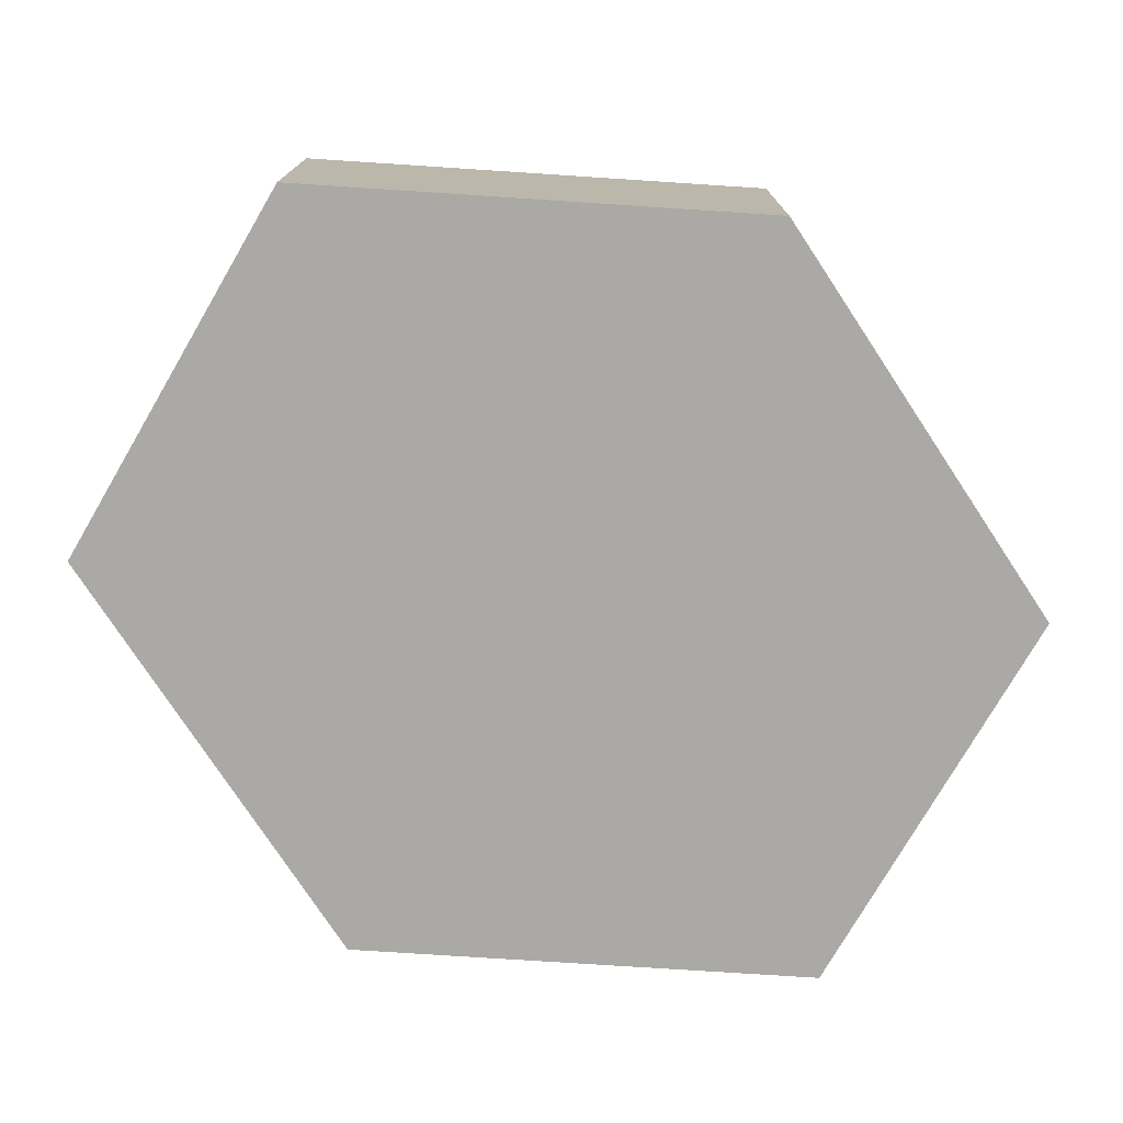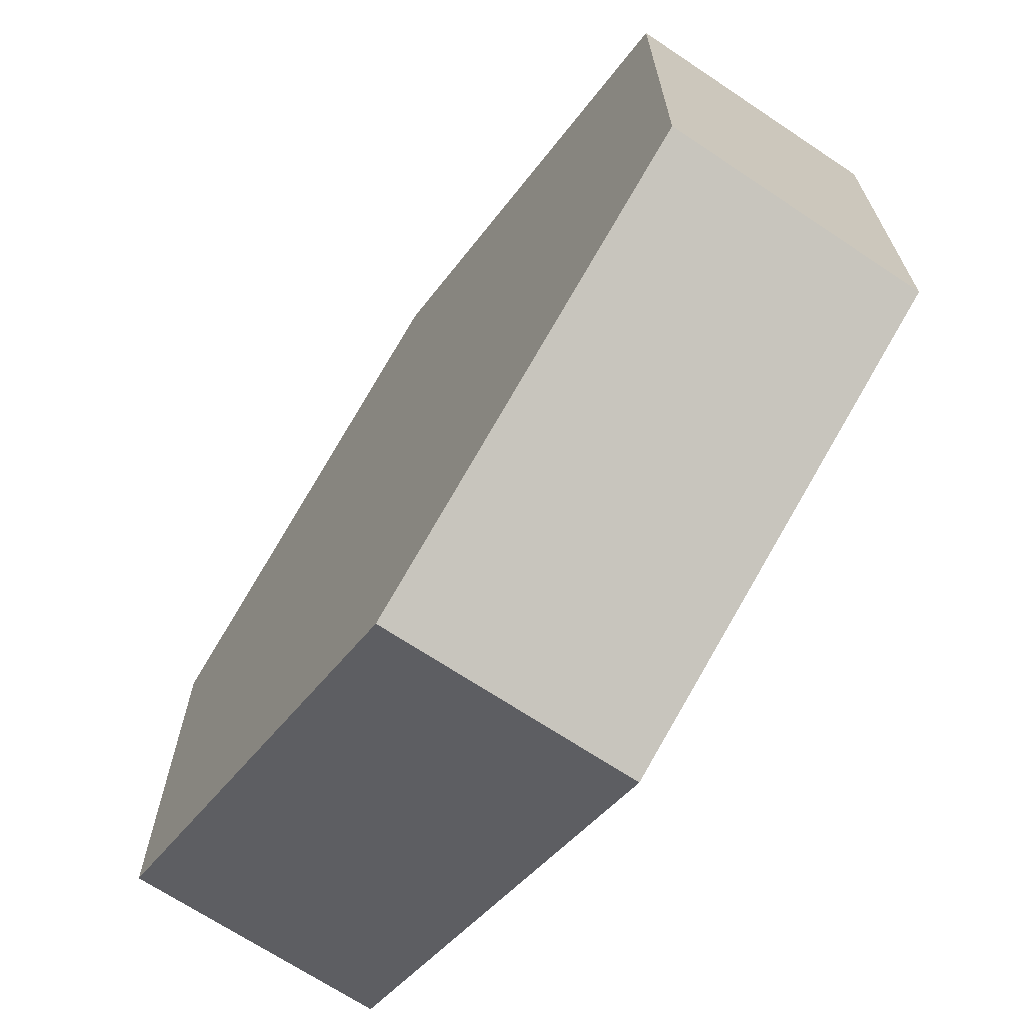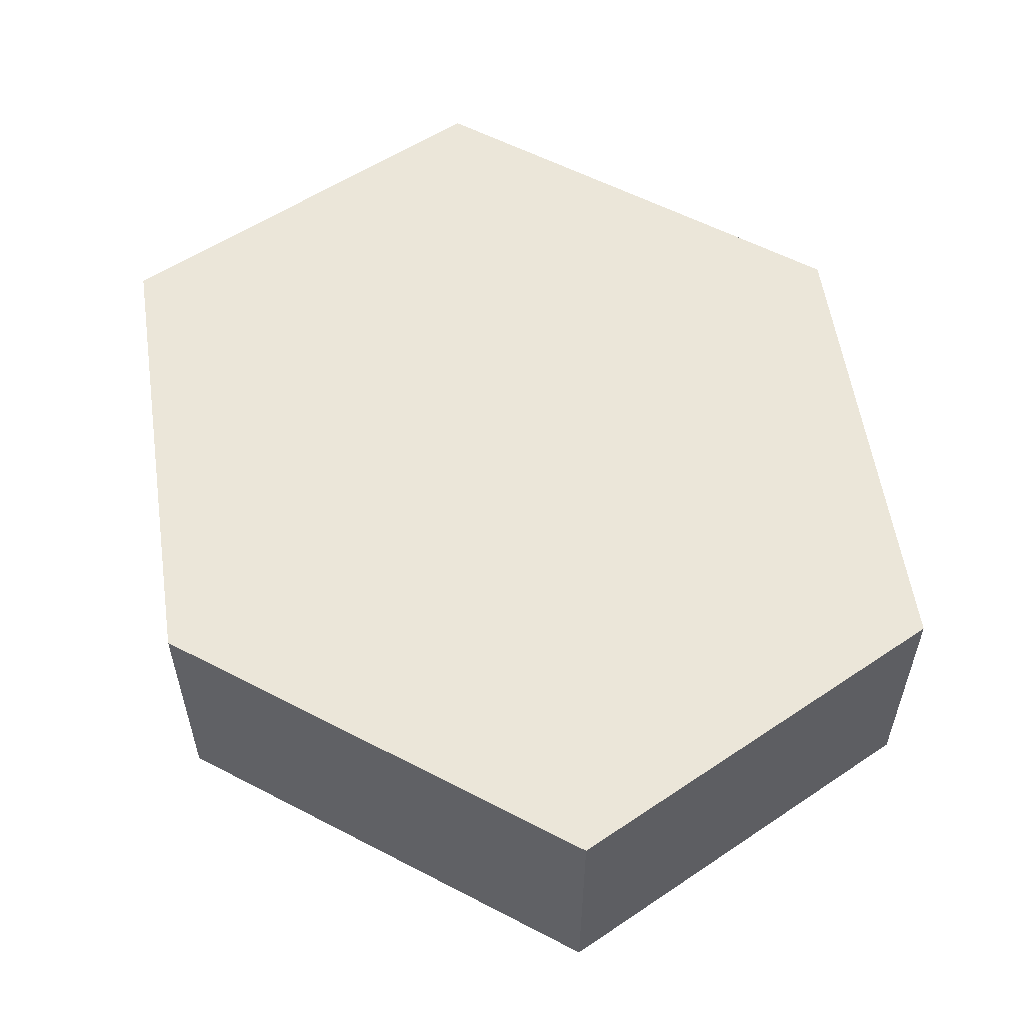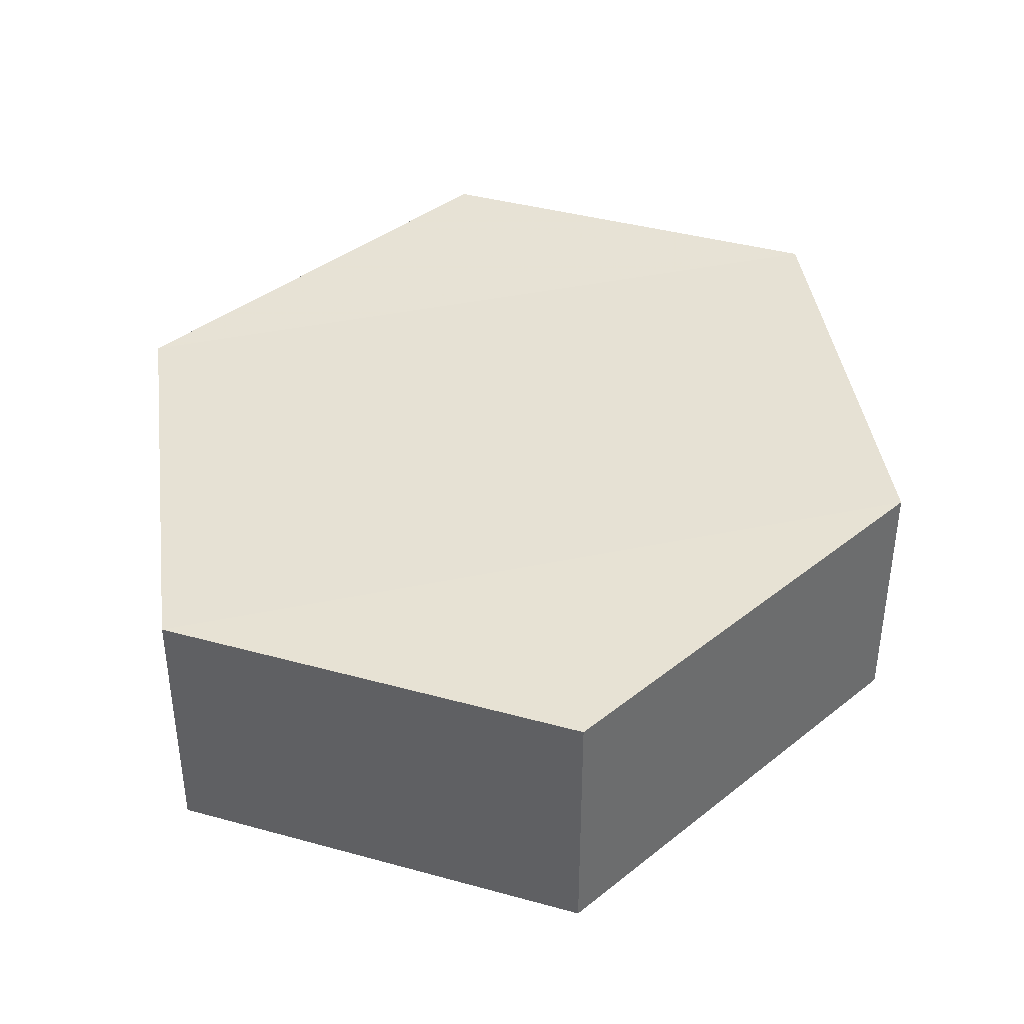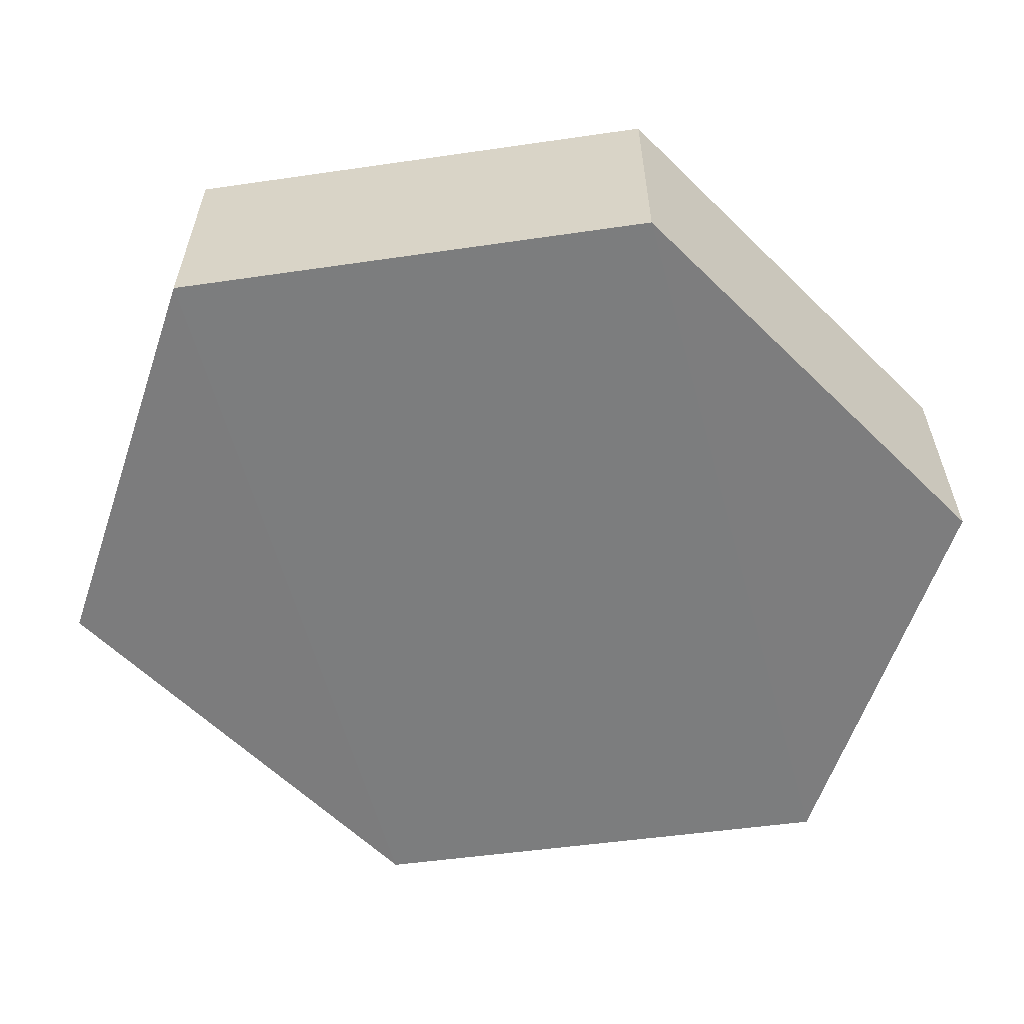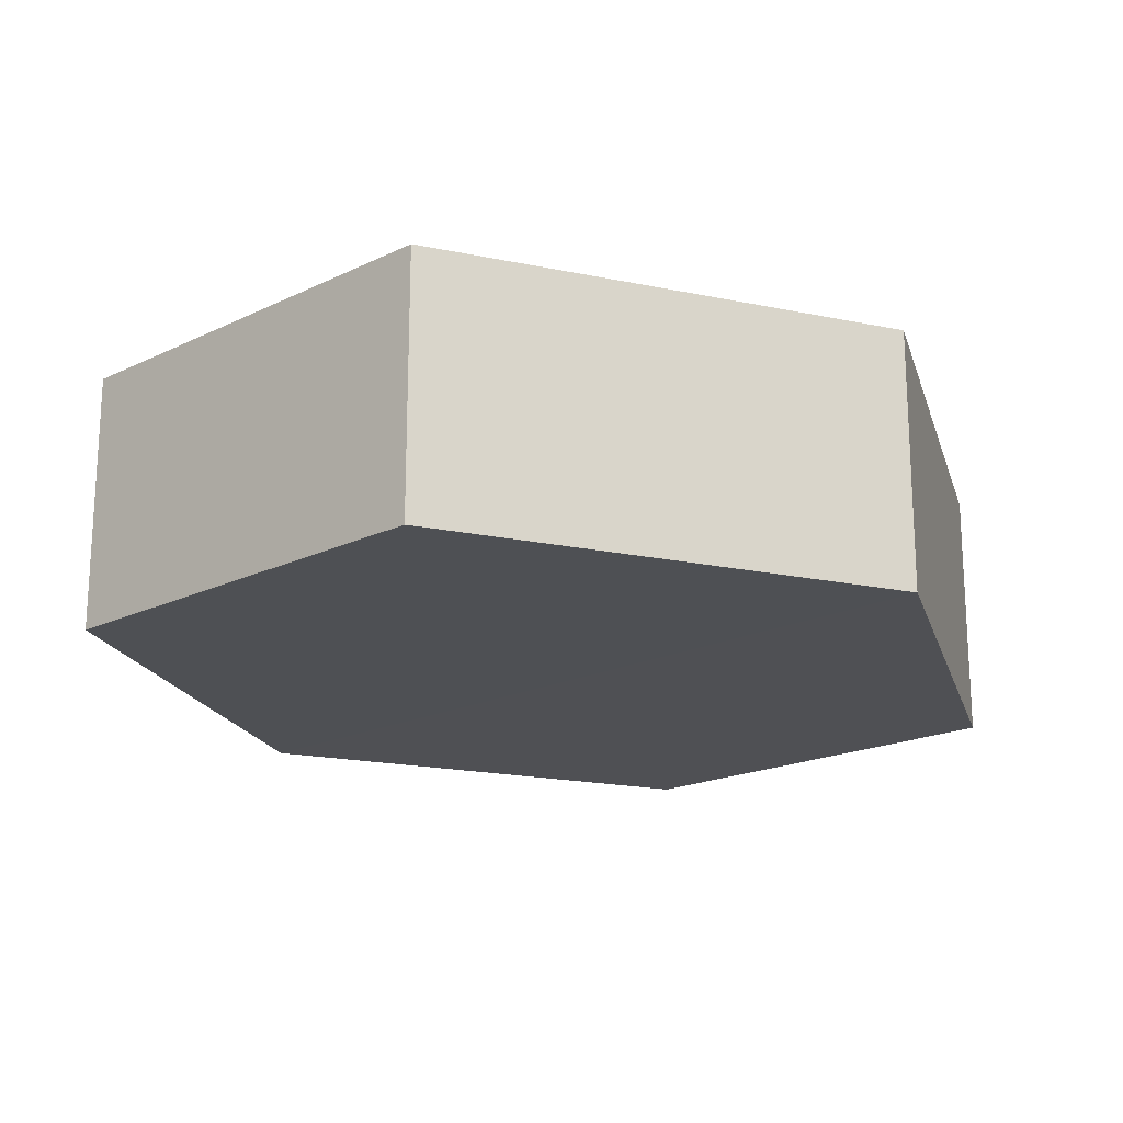
<metadata>
{"format":"obj","ext":"obj","renderer":"f3d","projection":"perspective","resolution":1024,"background":"white","views":[{"elev":-75.5,"azim":149.8,"up":"+Z"},{"elev":-68.7,"azim":-124.1,"up":"+Y"},{"elev":56.4,"azim":55.0,"up":"+Z"},{"elev":39.5,"azim":109.0,"up":"+Z"},{"elev":-58.9,"azim":-18.6,"up":"+Z"},{"elev":-19.1,"azim":-47.9,"up":"+Z"}]}
</metadata>
<code>
o 6091
v 2167 1879 15.86
v 2167 1879 15.85
v 2167 1879 15.86
v 2167 1879 15.86
v 2167 1879 15.86
v 2167 1879 15.86
v 2167 1879 15.86
v 2167 1879 15.86
v 2167 1879 15.86
v 2167 1879 15.86
v 2167 1879 15.85
v 2167 1879 15.85
v 2167 1879 15.85
v 2167 1879 15.85
v 2167 1879 15.85
v 2167 1879 15.86
v 2167 1879 15.85
v 2167 1879 15.85
v 2167 1879 15.85
v 2167 1879 15.85
v 2167 1879 15.85
v 2167 1879 15.85
v 2167 1879 15.85
v 2167 1879 15.86
v 2167 1879 15.85
v 2167 1879 15.85
v 2167 1879 15.85
v 2167 1879 15.85
v 2167 1879 15.86
v 2167 1879 15.86
v 2167 1879 15.86
v 2167 1879 15.86
v 2167 1879 15.85
v 2167 1879 15.86
v 2167 1879 15.86
v 2167 1879 15.86
f 1 2 3
f 2 4 5
f 1 6 7
f 7 8 9
f 10 4 8
f 11 8 4
f 6 12 13
f 14 12 15
f 16 13 17
f 18 16 19
f 11 20 21
f 10 21 20
f 22 21 23
f 24 20 25
f 26 24 27
f 26 28 22
f 28 29 30
f 31 29 32
f 33 30 34
f 35 33 36

</code>
